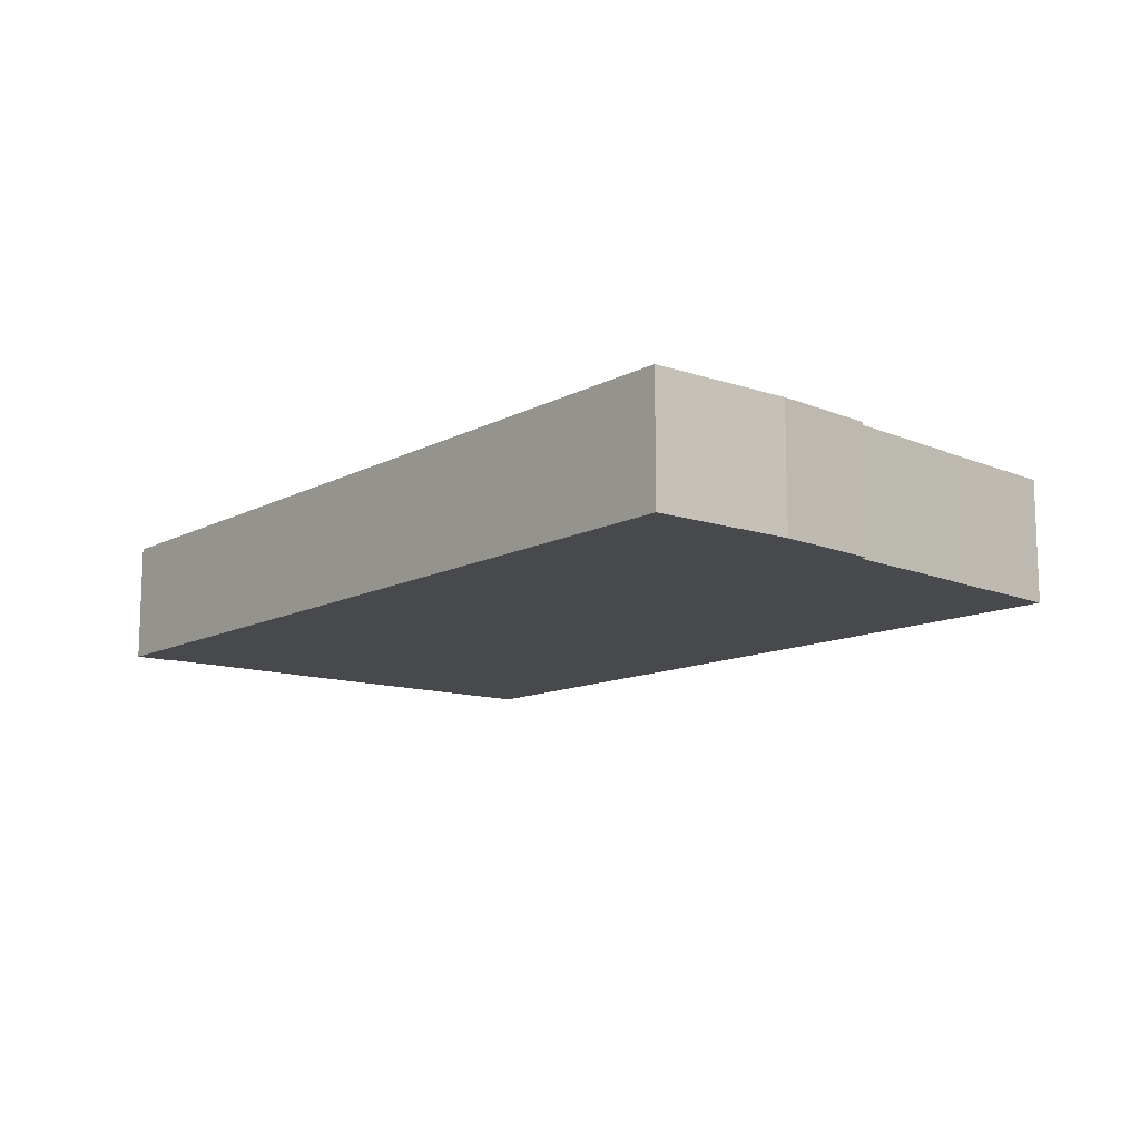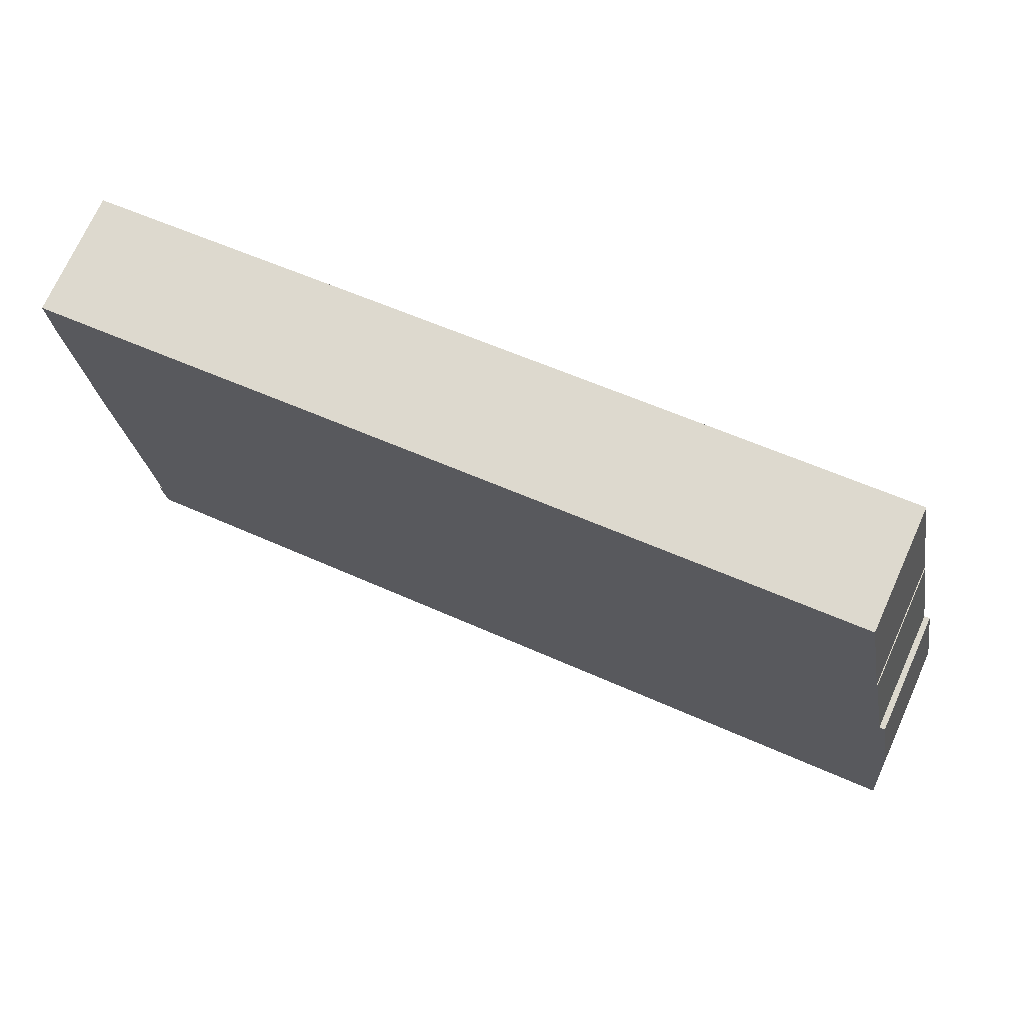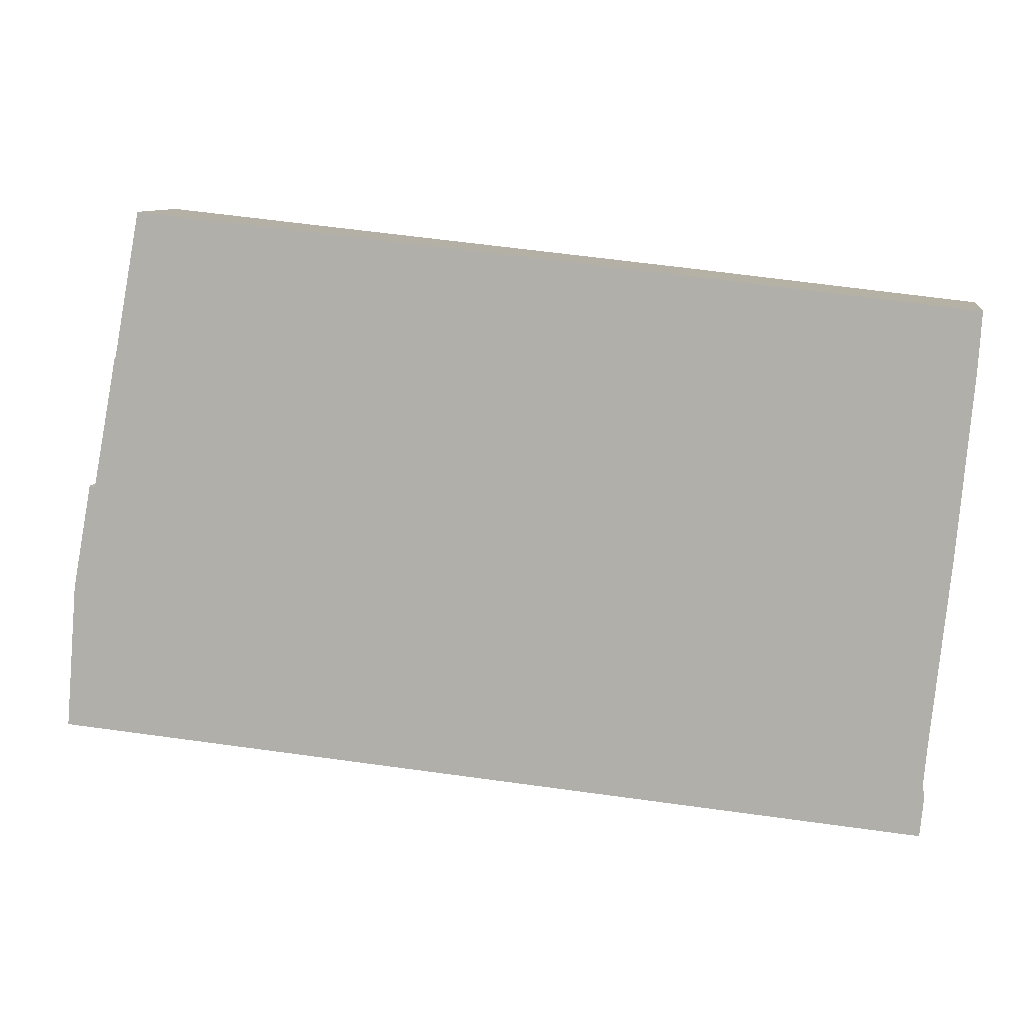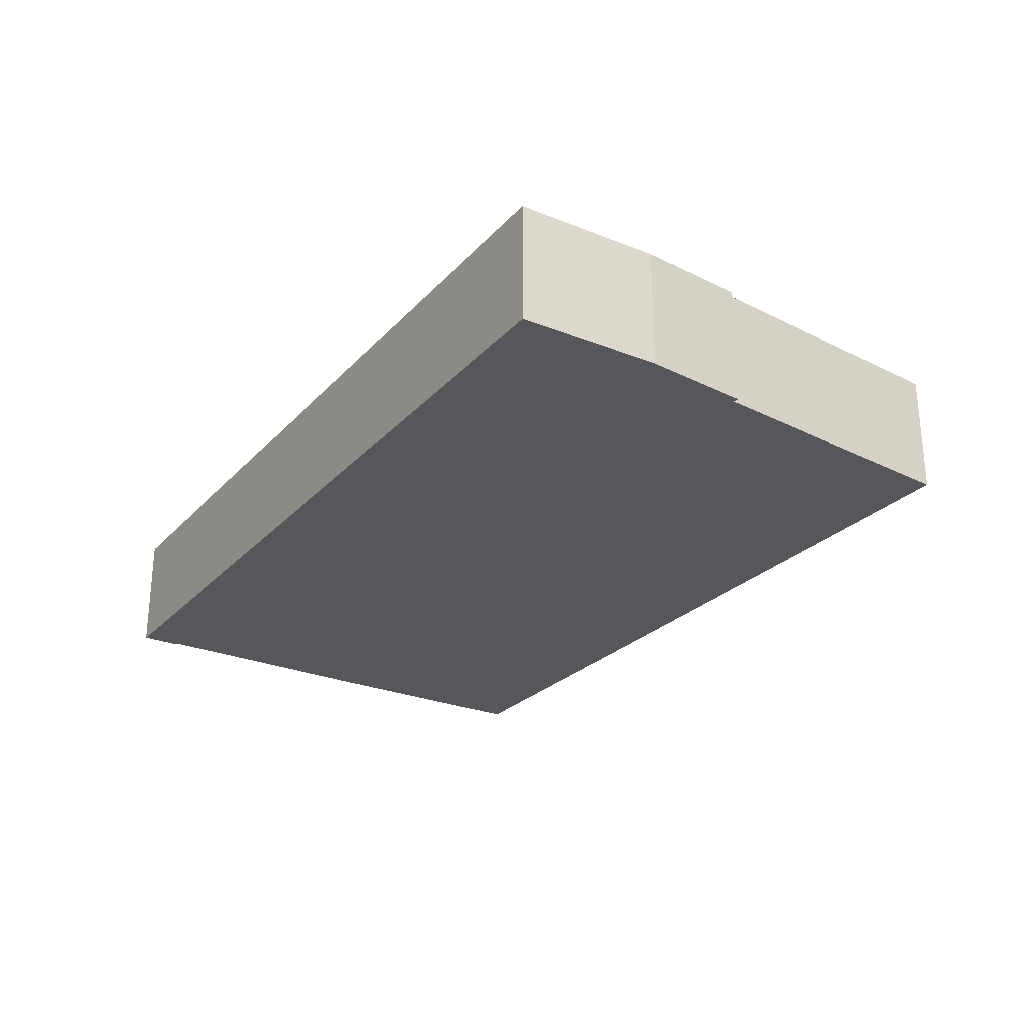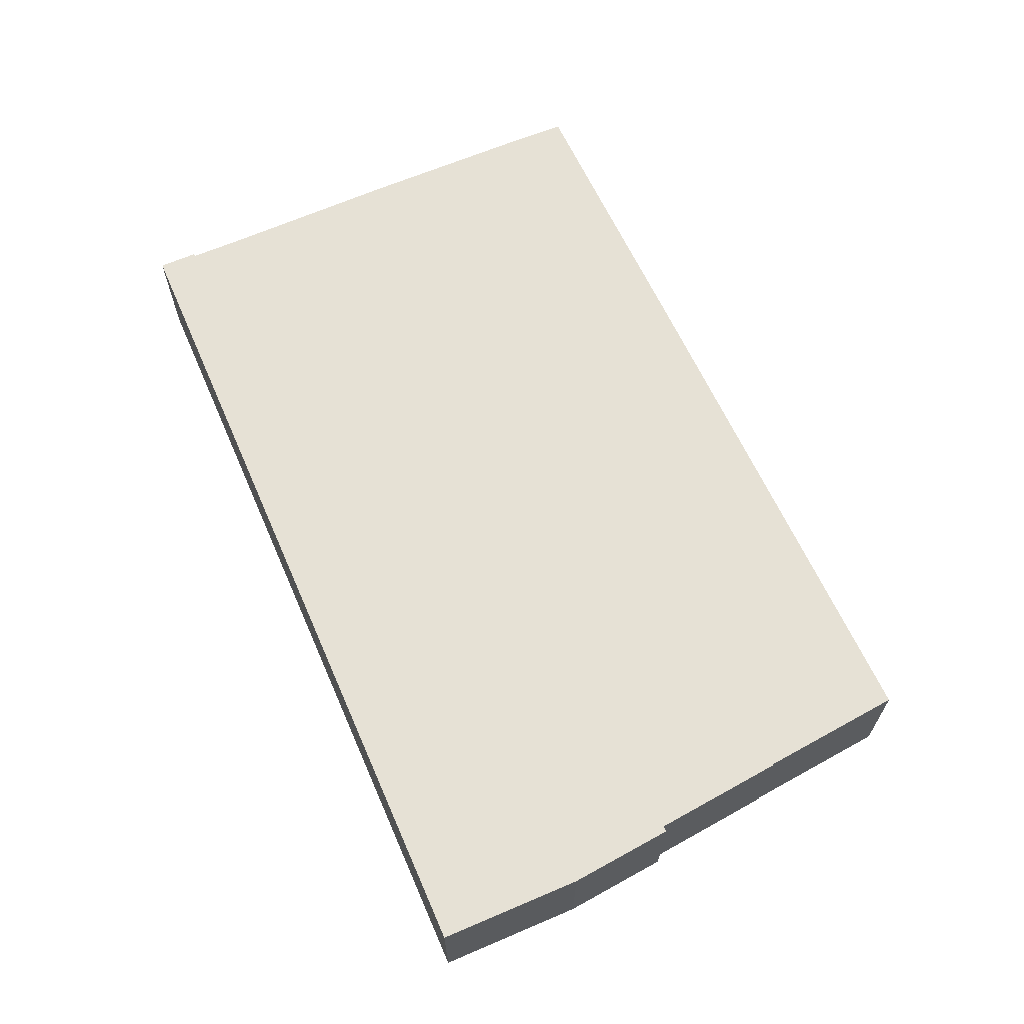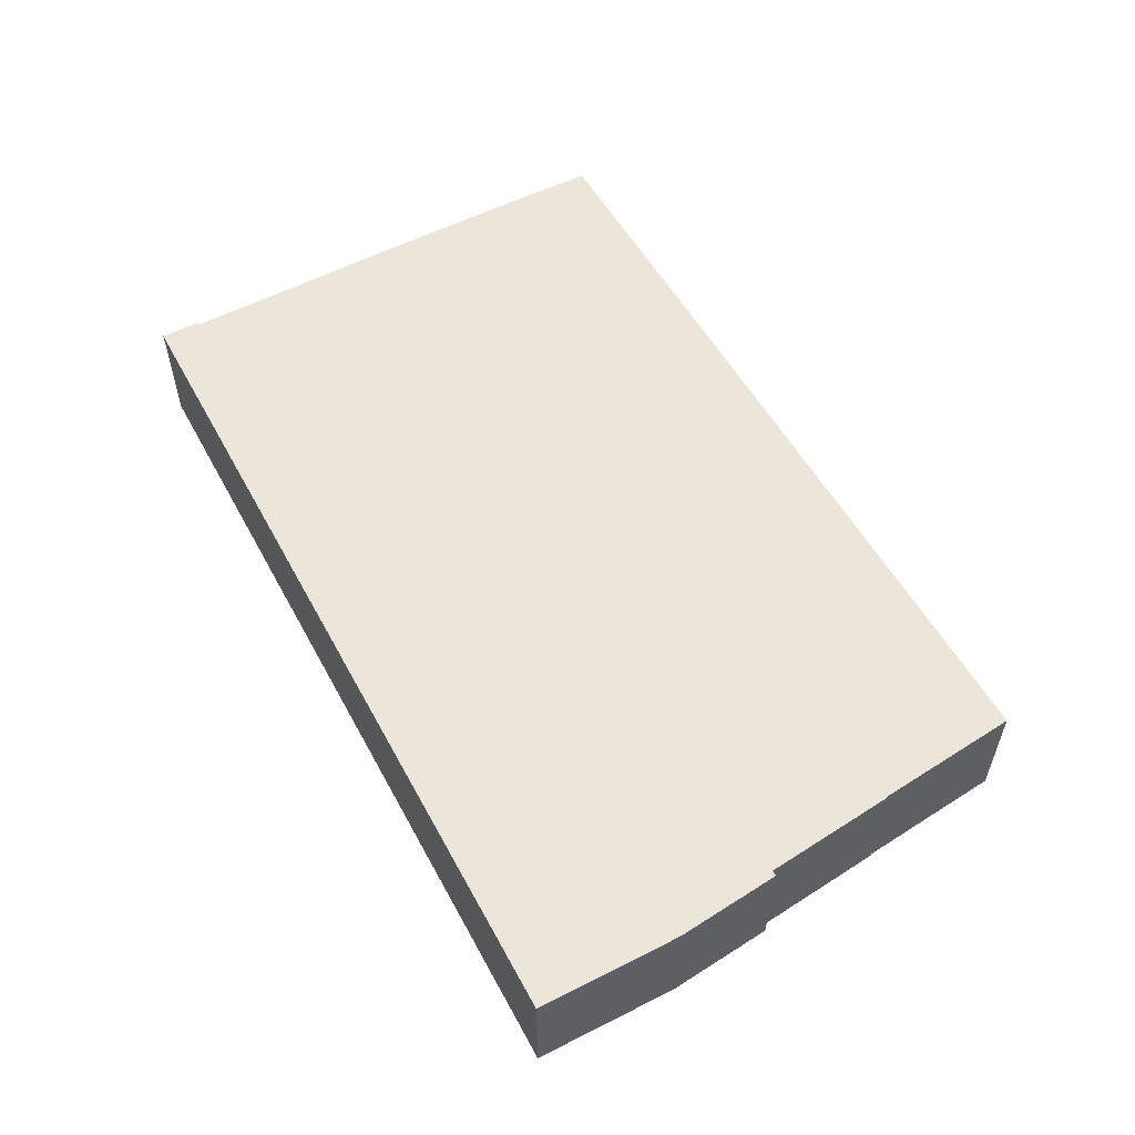
<metadata>
{"format":"obj","ext":"obj","renderer":"f3d","projection":"perspective","resolution":1024,"background":"white","views":[{"elev":-12.1,"azim":-123.9,"up":"+Y"},{"elev":71.9,"azim":-155.7,"up":"+Z"},{"elev":9.6,"azim":8.7,"up":"+Z"},{"elev":-26.6,"azim":-117.3,"up":"+Y"},{"elev":64.7,"azim":-108.5,"up":"+Y"},{"elev":56.2,"azim":-113.1,"up":"+Y"}]}
</metadata>
<code>
v  2.452 12.04 20.99
v  0 12.04 7.375e-16
v  1.195 12.04 14.29
v  3.137 12.04 24.65
v  3.682 12.04 24.55
v  6.161 12.04 37.53
v  6.249 12.04 37.53
v  8.92 12.04 51.72
v  9.199 12.04 51.69
v  39.68 12.04 -3.53
v  26.21 12.04 49.87
v  57.08 12.04 46.57
v  48.93 12.04 -4.353
v  61.64 12.04 46.08
v  85.45 12.04 -7.603
v  67.85 12.04 45.39
v  77.02 12.04 44.37
v  77.23 12.04 44.34
v  85.55 12.04 -3.623
v  85.96 12.04 1.28
v  89.63 12.04 42.98
v  89.31 12.04 37.53
v  89.28 12.04 37.25
v  89.05 12.04 34.42
v  87.79 12.04 19.58
v  85.82 12.04 -3.654
v  3.137 -1.509e-15 24.65
v  3.682 -1.503e-15 24.55
v  6.161 -2.298e-15 37.53
v  6.249 -2.298e-15 37.53
v  8.92 -3.167e-15 51.72
v  9.199 -3.165e-15 51.69
v  26.21 -3.054e-15 49.87
v  57.08 -2.851e-15 46.57
v  61.64 -2.821e-15 46.08
v  67.85 -2.779e-15 45.39
v  77.02 -2.717e-15 44.37
v  77.23 -2.715e-15 44.34
v  89.63 -2.632e-15 42.98
v  85.55 2.218e-16 -3.623
v  85.82 2.237e-16 -3.654
v  89.31 -2.298e-15 37.53
v  89.28 -2.281e-15 37.25
v  89.05 -2.108e-15 34.42
v  87.79 -1.199e-15 19.58
v  85.96 -7.838e-17 1.28
v  85.45 4.655e-16 -7.603
v  48.93 2.665e-16 -4.353
v  39.68 2.161e-16 -3.53
v  0 0 0
v  1.195 -8.749e-16 14.29
v  2.452 -1.286e-15 20.99
g defaultobject
f 1 2 3
f 2 1 4
f 2 4 5
f 2 5 6
f 2 6 7
f 2 7 8
f 2 8 9
f 2 9 10
f 10 9 11
f 10 11 12
f 10 12 13
f 13 12 14
f 13 14 15
f 15 14 16
f 15 16 17
f 15 17 18
f 15 18 19
f 19 18 20
f 20 18 21
f 20 21 22
f 20 22 23
f 20 23 24
f 20 24 25
f 15 19 26
f 27 5 4
f 5 27 28
f 29 7 6
f 7 29 30
f 31 9 8
f 9 31 11
f 11 31 32
f 11 32 33
f 11 33 12
f 12 33 34
f 12 34 14
f 14 34 35
f 14 35 16
f 16 35 36
f 16 36 17
f 17 36 37
f 17 37 18
f 18 37 21
f 21 37 38
f 21 38 39
f 40 26 19
f 26 40 41
f 39 22 21
f 22 39 42
f 42 23 22
f 23 42 24
f 24 42 25
f 25 42 43
f 25 43 44
f 25 44 45
f 25 45 20
f 20 45 46
f 20 46 19
f 19 46 40
f 41 15 26
f 15 41 47
f 47 13 15
f 13 47 48
f 13 48 10
f 10 48 49
f 10 49 2
f 2 49 50
f 50 3 2
f 3 50 51
f 51 1 3
f 1 51 4
f 4 51 27
f 27 51 52
f 28 6 5
f 6 28 29
f 30 8 7
f 8 30 31
f 33 30 34
f 30 33 32
f 30 32 31
f 35 28 36
f 28 35 30
f 28 30 29
f 30 35 34
f 41 48 47
f 48 41 40
f 48 40 46
f 48 46 45
f 48 45 49
f 49 45 50
f 50 45 44
f 50 44 51
f 51 44 43
f 51 43 42
f 51 42 39
f 51 39 38
f 51 38 52
f 52 38 37
f 52 37 36
f 52 36 28
f 52 28 27

</code>
